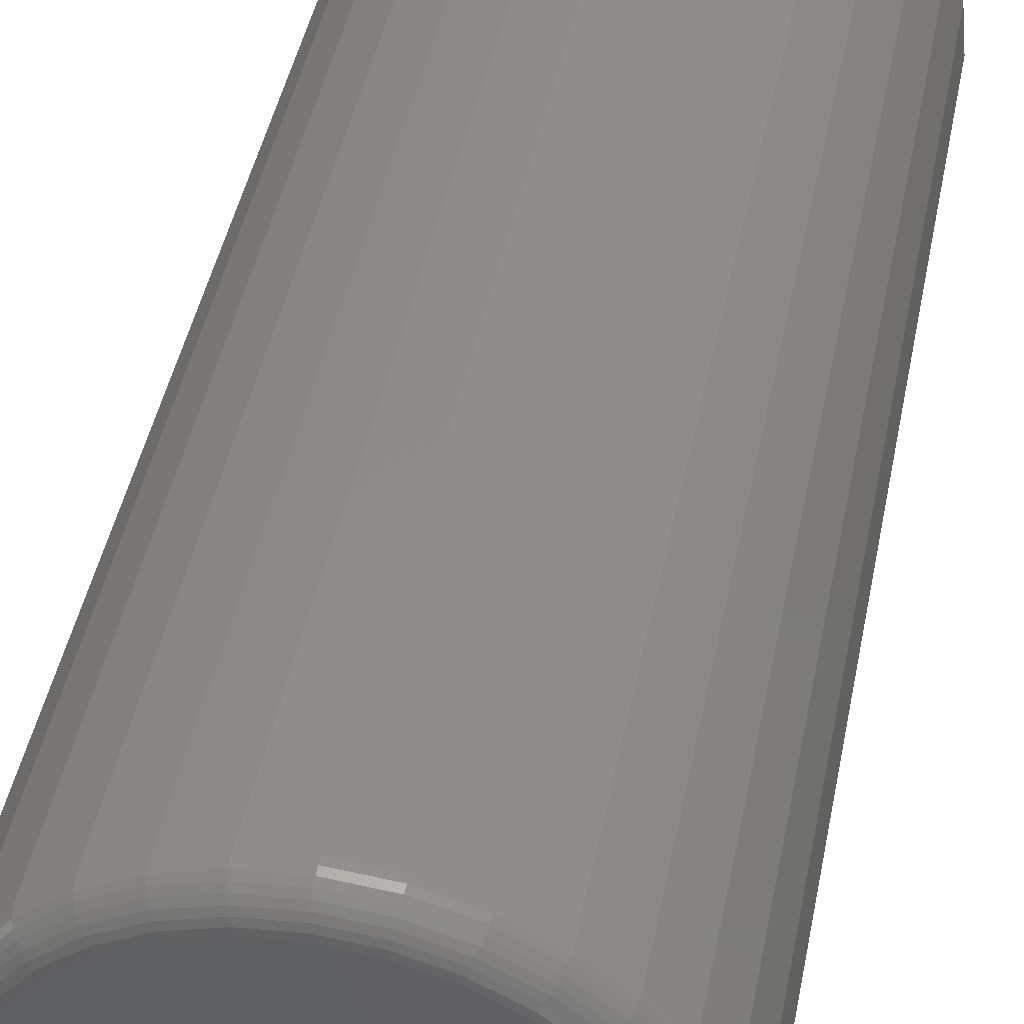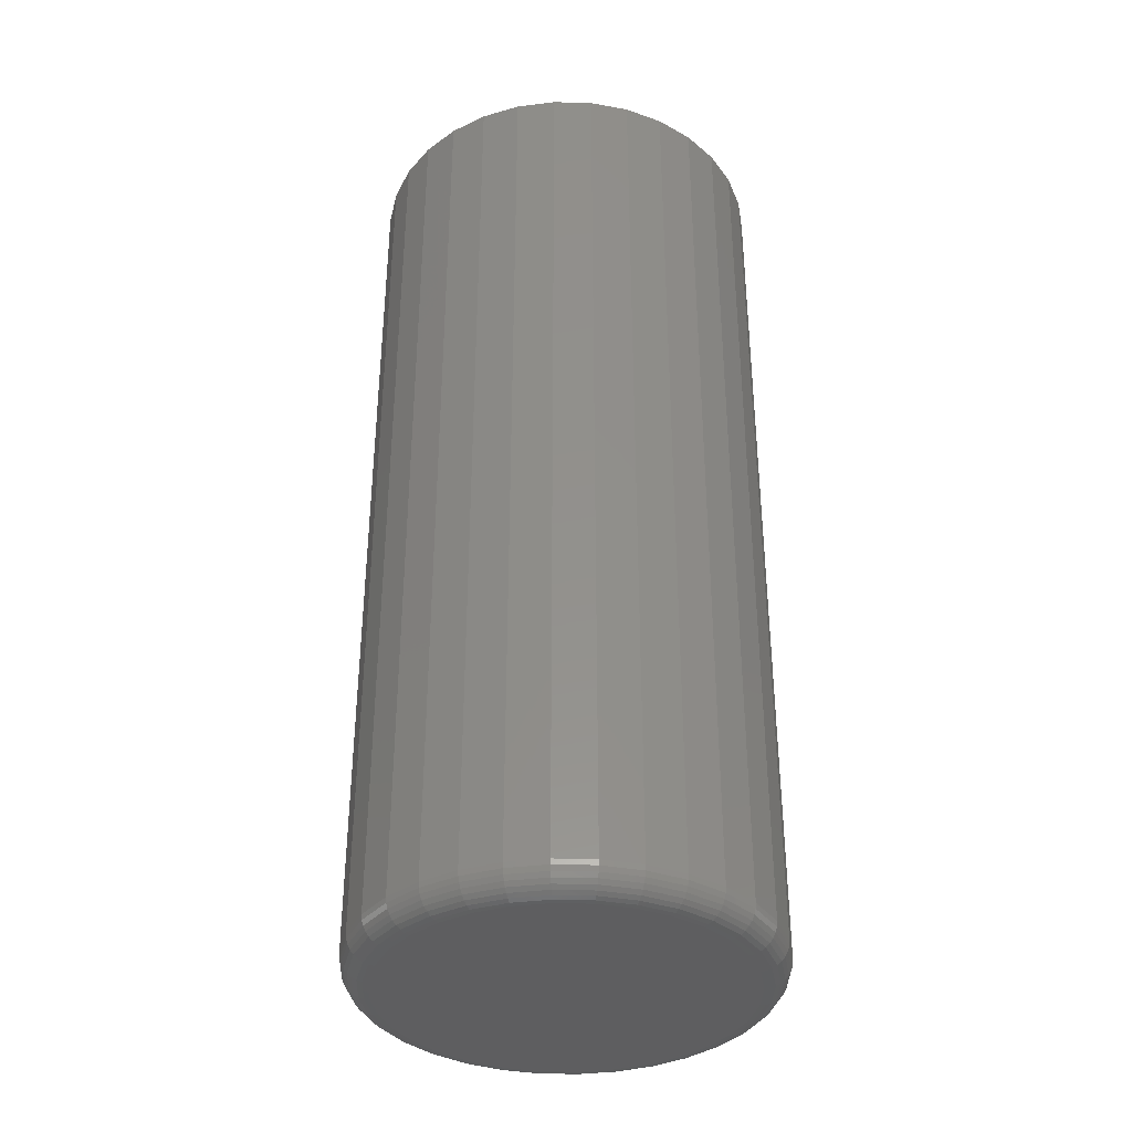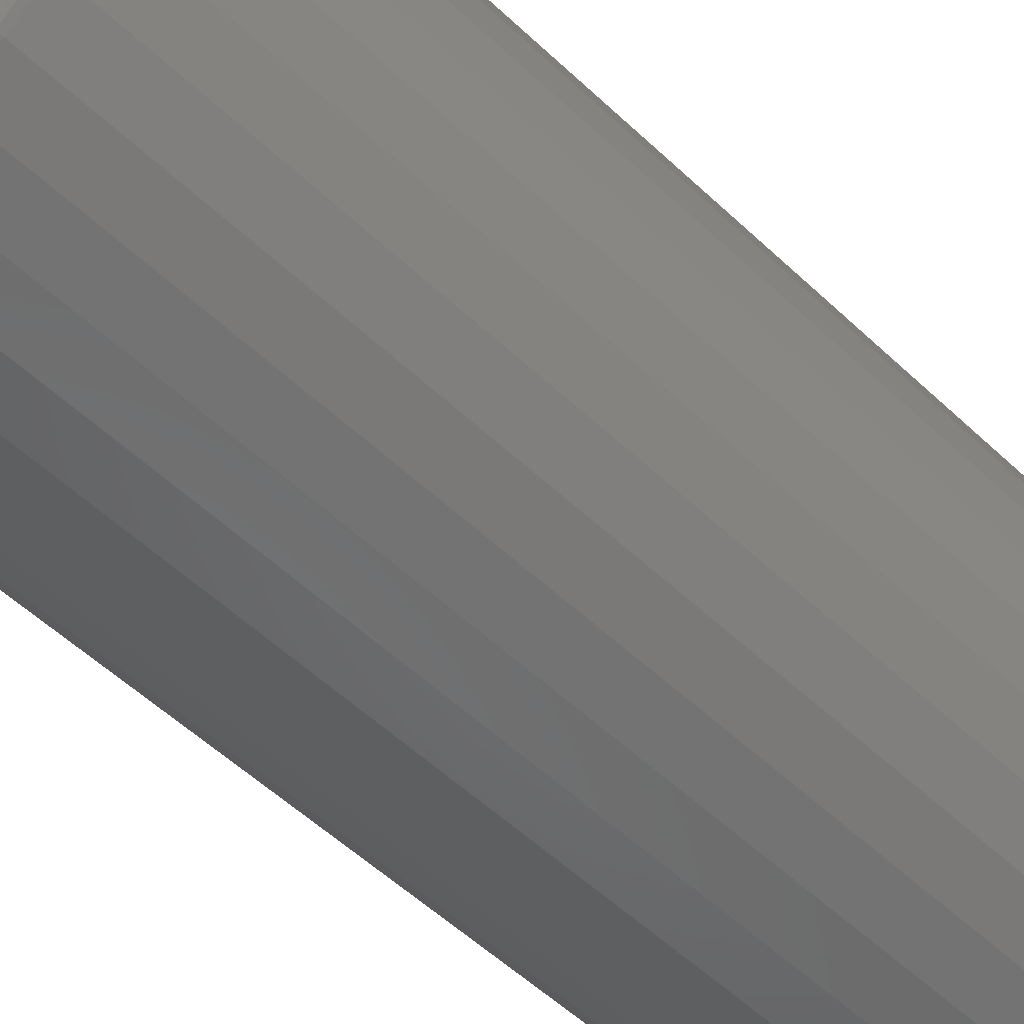
<metadata>
{"format":"stl","ext":"stl","renderer":"f3d","projection":"perspective","resolution":1024,"background":"white","views":[{"elev":43.0,"azim":10.8,"up":"+Z"},{"elev":-36.2,"azim":-63.9,"up":"+Y"},{"elev":-53.5,"azim":44.7,"up":"+Z"}]}
</metadata>
<code>
# stl→obj: 320 verts, 636 faces
v 0.06308 3.102e-17 0.6527
v 0.06308 -0.2656 0.6527
v 0.06195 2.968e-17 0.6412
v 0.06195 -0.2656 0.6412
v 0.0586 2.827e-17 0.6302
v 0.0586 -0.2656 0.6302
v 0.05317 2.684e-17 0.62
v 0.05317 -0.2656 0.62
v 0.04585 2.545e-17 0.6111
v 0.04585 -0.2656 0.6111
v 0.03694 2.414e-17 0.6038
v 0.03694 -0.2656 0.6038
v 0.02678 2.297e-17 0.5984
v 0.02678 -0.2656 0.5984
v 0.01575 2.199e-17 0.595
v 0.01575 -0.2656 0.595
v 0.004276 2.123e-17 0.5939
v 0.004276 -0.2656 0.5939
v -0.007195 2.072e-17 0.595
v -0.007195 -0.2656 0.595
v -0.01823 2.048e-17 0.5984
v -0.01823 -0.2656 0.5984
v -0.02839 2.051e-17 0.6038
v -0.02839 -0.2656 0.6038
v -0.0373 2.083e-17 0.6111
v -0.0373 -0.2656 0.6111
v -0.04461 2.141e-17 0.62
v -0.04461 -0.2656 0.62
v -0.05005 2.224e-17 0.6302
v -0.05005 -0.2656 0.6302
v -0.05339 2.328e-17 0.6412
v -0.05339 -0.2656 0.6412
v -0.05452 2.449e-17 0.6527
v -0.05452 -0.2656 0.6527
v -0.05339 2.583e-17 0.6642
v -0.05339 -0.2656 0.6642
v -0.05005 2.724e-17 0.6752
v -0.05005 -0.2656 0.6752
v -0.04461 2.867e-17 0.6854
v -0.04461 -0.2656 0.6854
v -0.0373 3.006e-17 0.6943
v -0.0373 -0.2656 0.6943
v -0.02839 3.137e-17 0.7016
v -0.02839 -0.2656 0.7016
v -0.01823 3.254e-17 0.707
v -0.01823 -0.2656 0.707
v -0.007195 3.352e-17 0.7104
v -0.007195 -0.2656 0.7104
v 0.004276 3.428e-17 0.7115
v 0.004276 -0.2656 0.7115
v 0.01575 3.479e-17 0.7104
v 0.01575 -0.2656 0.7104
v 0.02678 3.504e-17 0.707
v 0.02678 -0.2656 0.707
v 0.03694 3.5e-17 0.7016
v 0.03694 -0.2656 0.7016
v 0.04585 3.468e-17 0.6943
v 0.04585 -0.2656 0.6943
v 0.05317 3.41e-17 0.6854
v 0.05317 -0.2656 0.6854
v 0.0586 3.327e-17 0.6752
v 0.0586 -0.2656 0.6752
v 0.06195 3.223e-17 0.6642
v 0.06195 -0.2656 0.6642
v 0.004276 -0.2734 0.7037
v -0.005671 -0.2734 0.7027
v -0.01524 -0.2734 0.6998
v 0.01422 -0.2734 0.7027
v 0.02379 -0.2734 0.6998
v -0.02405 -0.2734 0.6951
v 0.0326 -0.2734 0.6951
v -0.03178 -0.2734 0.6888
v 0.04033 -0.2734 0.6888
v -0.03812 -0.2734 0.681
v 0.04667 -0.2734 0.681
v -0.04283 -0.2734 0.6722
v 0.05138 -0.2734 0.6722
v -0.04573 -0.2734 0.6627
v 0.05428 -0.2734 0.6627
v 0.05428 -0.2734 0.6428
v -0.04283 -0.2734 0.6332
v 0.05138 -0.2734 0.6332
v -0.03812 -0.2734 0.6244
v 0.04667 -0.2734 0.6244
v -0.03178 -0.2734 0.6167
v 0.04033 -0.2734 0.6167
v -0.02405 -0.2734 0.6103
v 0.0326 -0.2734 0.6103
v -0.01524 -0.2734 0.6056
v 0.02379 -0.2734 0.6056
v -0.005671 -0.2734 0.6027
v 0.004276 -0.2734 0.6017
v 0.01422 -0.2734 0.6027
v 0.05526 -0.2734 0.6527
v -0.04671 -0.2734 0.6527
v -0.04573 -0.2734 0.6428
v 0.05679 -0.2733 0.6527
v 0.05578 -0.2733 0.6425
v 0.05825 -0.2728 0.6527
v 0.05722 -0.2728 0.6422
v 0.0596 -0.2721 0.6527
v 0.05854 -0.2721 0.6419
v 0.06079 -0.2711 0.6527
v 0.0597 -0.2711 0.6417
v 0.06176 -0.27 0.6527
v 0.06065 -0.27 0.6415
v 0.06248 -0.2686 0.6527
v 0.06136 -0.2686 0.6414
v 0.06293 -0.2671 0.6527
v 0.0618 -0.2671 0.6413
v -0.04723 -0.2733 0.6425
v -0.04823 -0.2733 0.6527
v -0.04866 -0.2728 0.6422
v -0.0497 -0.2728 0.6527
v -0.04999 -0.2721 0.6419
v -0.05105 -0.2721 0.6527
v -0.05115 -0.2711 0.6417
v -0.05223 -0.2711 0.6527
v -0.0521 -0.27 0.6415
v -0.05321 -0.27 0.6527
v -0.05281 -0.2686 0.6414
v -0.05393 -0.2686 0.6527
v -0.05325 -0.2671 0.6413
v -0.05437 -0.2671 0.6527
v -0.04424 -0.2733 0.6326
v -0.04559 -0.2728 0.6321
v -0.04684 -0.2721 0.6315
v -0.04793 -0.2711 0.6311
v -0.04883 -0.27 0.6307
v -0.0495 -0.2686 0.6304
v -0.04991 -0.2671 0.6303
v -0.03938 -0.2733 0.6235
v -0.0406 -0.2728 0.6227
v -0.04173 -0.2721 0.622
v -0.04271 -0.2711 0.6213
v -0.04352 -0.27 0.6208
v -0.04412 -0.2686 0.6204
v -0.04449 -0.2671 0.6201
v -0.03285 -0.2733 0.6156
v -0.03389 -0.2728 0.6145
v -0.03485 -0.2721 0.6136
v -0.03568 -0.2711 0.6128
v -0.03637 -0.27 0.6121
v -0.03688 -0.2686 0.6116
v -0.03719 -0.2671 0.6112
v -0.0249 -0.2733 0.6091
v -0.02571 -0.2728 0.6078
v -0.02646 -0.2721 0.6067
v -0.02712 -0.2711 0.6057
v -0.02766 -0.27 0.6049
v -0.02806 -0.2686 0.6043
v -0.02831 -0.2671 0.6039
v -0.01582 -0.2733 0.6042
v -0.01638 -0.2728 0.6028
v -0.0169 -0.2721 0.6016
v -0.01735 -0.2711 0.6005
v -0.01772 -0.27 0.5996
v -0.018 -0.2686 0.5989
v -0.01817 -0.2671 0.5985
v -0.005968 -0.2733 0.6012
v -0.006254 -0.2728 0.5998
v -0.006517 -0.2721 0.5984
v -0.006748 -0.2711 0.5973
v -0.006938 -0.27 0.5963
v -0.007079 -0.2686 0.5956
v -0.007166 -0.2671 0.5952
v 0.004276 -0.2733 0.6002
v 0.004276 -0.2728 0.5987
v 0.004276 -0.2721 0.5974
v 0.004276 -0.2711 0.5962
v 0.004276 -0.27 0.5952
v 0.004276 -0.2686 0.5945
v 0.004276 -0.2671 0.5941
v 0.01452 -0.2733 0.6012
v 0.01481 -0.2728 0.5998
v 0.01507 -0.2721 0.5984
v 0.0153 -0.2711 0.5973
v 0.01549 -0.27 0.5963
v 0.01563 -0.2686 0.5956
v 0.01572 -0.2671 0.5952
v 0.02437 -0.2733 0.6042
v 0.02493 -0.2728 0.6028
v 0.02545 -0.2721 0.6016
v 0.0259 -0.2711 0.6005
v 0.02627 -0.27 0.5996
v 0.02655 -0.2686 0.5989
v 0.02672 -0.2671 0.5985
v 0.03345 -0.2733 0.6091
v 0.03426 -0.2728 0.6078
v 0.03501 -0.2721 0.6067
v 0.03567 -0.2711 0.6057
v 0.03621 -0.27 0.6049
v 0.03661 -0.2686 0.6043
v 0.03686 -0.2671 0.6039
v 0.04141 -0.2733 0.6156
v 0.04244 -0.2728 0.6145
v 0.0434 -0.2721 0.6136
v 0.04424 -0.2711 0.6128
v 0.04492 -0.27 0.6121
v 0.04543 -0.2686 0.6116
v 0.04575 -0.2671 0.6112
v 0.04794 -0.2733 0.6235
v 0.04916 -0.2728 0.6227
v 0.05028 -0.2721 0.622
v 0.05126 -0.2711 0.6213
v 0.05207 -0.27 0.6208
v 0.05267 -0.2686 0.6204
v 0.05304 -0.2671 0.6201
v 0.05279 -0.2733 0.6326
v 0.05414 -0.2728 0.6321
v 0.05539 -0.2721 0.6315
v 0.05649 -0.2711 0.6311
v 0.05738 -0.27 0.6307
v 0.05805 -0.2686 0.6304
v 0.05846 -0.2671 0.6303
v -0.04723 -0.2733 0.663
v -0.04866 -0.2728 0.6632
v -0.04999 -0.2721 0.6635
v -0.05115 -0.2711 0.6637
v -0.0521 -0.27 0.6639
v -0.05281 -0.2686 0.6641
v -0.05325 -0.2671 0.6642
v 0.05578 -0.2733 0.663
v 0.05722 -0.2728 0.6632
v 0.05854 -0.2721 0.6635
v 0.0597 -0.2711 0.6637
v 0.06065 -0.27 0.6639
v 0.06136 -0.2686 0.6641
v 0.0618 -0.2671 0.6642
v 0.05279 -0.2733 0.6728
v 0.05414 -0.2728 0.6734
v 0.05539 -0.2721 0.6739
v 0.05649 -0.2711 0.6743
v 0.05738 -0.27 0.6747
v 0.05805 -0.2686 0.675
v 0.05846 -0.2671 0.6752
v 0.04794 -0.2733 0.6819
v 0.04916 -0.2728 0.6827
v 0.05028 -0.2721 0.6835
v 0.05126 -0.2711 0.6841
v 0.05207 -0.27 0.6846
v 0.05267 -0.2686 0.6851
v 0.05304 -0.2671 0.6853
v 0.04141 -0.2733 0.6898
v 0.04244 -0.2728 0.6909
v 0.0434 -0.2721 0.6918
v 0.04424 -0.2711 0.6927
v 0.04492 -0.27 0.6934
v 0.04543 -0.2686 0.6939
v 0.04575 -0.2671 0.6942
v 0.03345 -0.2733 0.6964
v 0.03426 -0.2728 0.6976
v 0.03501 -0.2721 0.6987
v 0.03567 -0.2711 0.6997
v 0.03621 -0.27 0.7005
v 0.03661 -0.2686 0.7011
v 0.03686 -0.2671 0.7015
v 0.02437 -0.2733 0.7012
v 0.02493 -0.2728 0.7026
v 0.02545 -0.2721 0.7038
v 0.0259 -0.2711 0.7049
v 0.02627 -0.27 0.7058
v 0.02655 -0.2686 0.7065
v 0.02672 -0.2671 0.7069
v 0.01452 -0.2733 0.7042
v 0.01481 -0.2728 0.7057
v 0.01507 -0.2721 0.707
v 0.0153 -0.2711 0.7081
v 0.01549 -0.27 0.7091
v 0.01563 -0.2686 0.7098
v 0.01572 -0.2671 0.7102
v 0.004276 -0.2733 0.7052
v 0.004276 -0.2728 0.7067
v 0.004276 -0.2721 0.708
v 0.004276 -0.2711 0.7092
v 0.004276 -0.27 0.7102
v 0.004276 -0.2686 0.7109
v 0.004276 -0.2671 0.7114
v -0.005968 -0.2733 0.7042
v -0.006254 -0.2728 0.7057
v -0.006517 -0.2721 0.707
v -0.006748 -0.2711 0.7081
v -0.006938 -0.27 0.7091
v -0.007079 -0.2686 0.7098
v -0.007166 -0.2671 0.7102
v -0.01582 -0.2733 0.7012
v -0.01638 -0.2728 0.7026
v -0.0169 -0.2721 0.7038
v -0.01735 -0.2711 0.7049
v -0.01772 -0.27 0.7058
v -0.018 -0.2686 0.7065
v -0.01817 -0.2671 0.7069
v -0.0249 -0.2733 0.6964
v -0.02571 -0.2728 0.6976
v -0.02646 -0.2721 0.6987
v -0.02712 -0.2711 0.6997
v -0.02766 -0.27 0.7005
v -0.02806 -0.2686 0.7011
v -0.02831 -0.2671 0.7015
v -0.03285 -0.2733 0.6898
v -0.03389 -0.2728 0.6909
v -0.03485 -0.2721 0.6918
v -0.03568 -0.2711 0.6927
v -0.03637 -0.27 0.6934
v -0.03688 -0.2686 0.6939
v -0.03719 -0.2671 0.6942
v -0.03938 -0.2733 0.6819
v -0.0406 -0.2728 0.6827
v -0.04173 -0.2721 0.6835
v -0.04271 -0.2711 0.6841
v -0.04352 -0.27 0.6846
v -0.04412 -0.2686 0.6851
v -0.04449 -0.2671 0.6853
v -0.04424 -0.2733 0.6728
v -0.04559 -0.2728 0.6734
v -0.04684 -0.2721 0.6739
v -0.04793 -0.2711 0.6743
v -0.04883 -0.27 0.6747
v -0.0495 -0.2686 0.675
v -0.04991 -0.2671 0.6752
f 1 2 3
f 3 2 4
f 3 4 5
f 5 4 6
f 5 6 7
f 7 6 8
f 7 8 9
f 9 8 10
f 9 10 11
f 11 10 12
f 11 12 13
f 13 12 14
f 13 14 15
f 15 14 16
f 15 16 17
f 17 16 18
f 17 18 19
f 19 18 20
f 19 20 21
f 21 20 22
f 21 22 23
f 23 22 24
f 23 24 25
f 25 24 26
f 25 26 27
f 27 26 28
f 27 28 29
f 29 28 30
f 29 30 31
f 31 30 32
f 31 32 33
f 33 32 34
f 33 34 35
f 35 34 36
f 35 36 37
f 37 36 38
f 37 38 39
f 39 38 40
f 39 40 41
f 41 40 42
f 41 42 43
f 43 42 44
f 43 44 45
f 45 44 46
f 45 46 47
f 47 46 48
f 47 48 49
f 49 48 50
f 49 50 51
f 51 50 52
f 51 52 53
f 53 52 54
f 53 54 55
f 55 54 56
f 55 56 57
f 57 56 58
f 57 58 59
f 59 58 60
f 59 60 61
f 61 60 62
f 61 62 63
f 63 62 64
f 63 64 1
f 1 64 2
f 65 66 67
f 68 65 67
f 68 67 69
f 69 67 70
f 69 70 71
f 71 70 72
f 71 72 73
f 73 72 74
f 73 74 75
f 75 74 76
f 75 76 77
f 77 76 78
f 77 78 79
f 80 81 82
f 82 81 83
f 82 83 84
f 84 83 85
f 84 85 86
f 86 85 87
f 86 87 88
f 88 87 89
f 88 89 90
f 90 89 91
f 90 91 92
f 90 92 93
f 79 78 94
f 94 78 95
f 94 95 80
f 80 95 96
f 80 96 81
f 94 80 97
f 97 80 98
f 97 98 99
f 99 98 100
f 99 100 101
f 101 100 102
f 101 102 103
f 103 102 104
f 103 104 105
f 105 104 106
f 105 106 107
f 107 106 108
f 107 108 109
f 109 108 110
f 109 110 2
f 2 110 4
f 96 95 111
f 111 95 112
f 111 112 113
f 113 112 114
f 113 114 115
f 115 114 116
f 115 116 117
f 117 116 118
f 117 118 119
f 119 118 120
f 119 120 121
f 121 120 122
f 121 122 123
f 123 122 124
f 123 124 32
f 32 124 34
f 81 96 125
f 125 96 111
f 125 111 126
f 126 111 113
f 126 113 127
f 127 113 115
f 127 115 128
f 128 115 117
f 128 117 129
f 129 117 119
f 129 119 130
f 130 119 121
f 130 121 131
f 131 121 123
f 131 123 30
f 30 123 32
f 83 81 132
f 132 81 125
f 132 125 133
f 133 125 126
f 133 126 134
f 134 126 127
f 134 127 135
f 135 127 128
f 135 128 136
f 136 128 129
f 136 129 137
f 137 129 130
f 137 130 138
f 138 130 131
f 138 131 28
f 28 131 30
f 85 83 139
f 139 83 132
f 139 132 140
f 140 132 133
f 140 133 141
f 141 133 134
f 141 134 142
f 142 134 135
f 142 135 143
f 143 135 136
f 143 136 144
f 144 136 137
f 144 137 145
f 145 137 138
f 145 138 26
f 26 138 28
f 87 85 146
f 146 85 139
f 146 139 147
f 147 139 140
f 147 140 148
f 148 140 141
f 148 141 149
f 149 141 142
f 149 142 150
f 150 142 143
f 150 143 151
f 151 143 144
f 151 144 152
f 152 144 145
f 152 145 24
f 24 145 26
f 89 87 153
f 153 87 146
f 153 146 154
f 154 146 147
f 154 147 155
f 155 147 148
f 155 148 156
f 156 148 149
f 156 149 157
f 157 149 150
f 157 150 158
f 158 150 151
f 158 151 159
f 159 151 152
f 159 152 22
f 22 152 24
f 91 89 160
f 160 89 153
f 160 153 161
f 161 153 154
f 161 154 162
f 162 154 155
f 162 155 163
f 163 155 156
f 163 156 164
f 164 156 157
f 164 157 165
f 165 157 158
f 165 158 166
f 166 158 159
f 166 159 20
f 20 159 22
f 92 91 167
f 167 91 160
f 167 160 168
f 168 160 161
f 168 161 169
f 169 161 162
f 169 162 170
f 170 162 163
f 170 163 171
f 171 163 164
f 171 164 172
f 172 164 165
f 172 165 173
f 173 165 166
f 173 166 18
f 18 166 20
f 93 92 174
f 174 92 167
f 174 167 175
f 175 167 168
f 175 168 176
f 176 168 169
f 176 169 177
f 177 169 170
f 177 170 178
f 178 170 171
f 178 171 179
f 179 171 172
f 179 172 180
f 180 172 173
f 180 173 16
f 16 173 18
f 90 93 181
f 181 93 174
f 181 174 182
f 182 174 175
f 182 175 183
f 183 175 176
f 183 176 184
f 184 176 177
f 184 177 185
f 185 177 178
f 185 178 186
f 186 178 179
f 186 179 187
f 187 179 180
f 187 180 14
f 14 180 16
f 88 90 188
f 188 90 181
f 188 181 189
f 189 181 182
f 189 182 190
f 190 182 183
f 190 183 191
f 191 183 184
f 191 184 192
f 192 184 185
f 192 185 193
f 193 185 186
f 193 186 194
f 194 186 187
f 194 187 12
f 12 187 14
f 86 88 195
f 195 88 188
f 195 188 196
f 196 188 189
f 196 189 197
f 197 189 190
f 197 190 198
f 198 190 191
f 198 191 199
f 199 191 192
f 199 192 200
f 200 192 193
f 200 193 201
f 201 193 194
f 201 194 10
f 10 194 12
f 84 86 202
f 202 86 195
f 202 195 203
f 203 195 196
f 203 196 204
f 204 196 197
f 204 197 205
f 205 197 198
f 205 198 206
f 206 198 199
f 206 199 207
f 207 199 200
f 207 200 208
f 208 200 201
f 208 201 8
f 8 201 10
f 82 84 209
f 209 84 202
f 209 202 210
f 210 202 203
f 210 203 211
f 211 203 204
f 211 204 212
f 212 204 205
f 212 205 213
f 213 205 206
f 213 206 214
f 214 206 207
f 214 207 215
f 215 207 208
f 215 208 6
f 6 208 8
f 80 82 98
f 98 82 209
f 98 209 100
f 100 209 210
f 100 210 102
f 102 210 211
f 102 211 104
f 104 211 212
f 104 212 106
f 106 212 213
f 106 213 108
f 108 213 214
f 108 214 110
f 110 214 215
f 110 215 4
f 4 215 6
f 95 78 112
f 112 78 216
f 112 216 114
f 114 216 217
f 114 217 116
f 116 217 218
f 116 218 118
f 118 218 219
f 118 219 120
f 120 219 220
f 120 220 122
f 122 220 221
f 122 221 124
f 124 221 222
f 124 222 34
f 34 222 36
f 79 94 223
f 223 94 97
f 223 97 224
f 224 97 99
f 224 99 225
f 225 99 101
f 225 101 226
f 226 101 103
f 226 103 227
f 227 103 105
f 227 105 228
f 228 105 107
f 228 107 229
f 229 107 109
f 229 109 64
f 64 109 2
f 77 79 230
f 230 79 223
f 230 223 231
f 231 223 224
f 231 224 232
f 232 224 225
f 232 225 233
f 233 225 226
f 233 226 234
f 234 226 227
f 234 227 235
f 235 227 228
f 235 228 236
f 236 228 229
f 236 229 62
f 62 229 64
f 75 77 237
f 237 77 230
f 237 230 238
f 238 230 231
f 238 231 239
f 239 231 232
f 239 232 240
f 240 232 233
f 240 233 241
f 241 233 234
f 241 234 242
f 242 234 235
f 242 235 243
f 243 235 236
f 243 236 60
f 60 236 62
f 73 75 244
f 244 75 237
f 244 237 245
f 245 237 238
f 245 238 246
f 246 238 239
f 246 239 247
f 247 239 240
f 247 240 248
f 248 240 241
f 248 241 249
f 249 241 242
f 249 242 250
f 250 242 243
f 250 243 58
f 58 243 60
f 71 73 251
f 251 73 244
f 251 244 252
f 252 244 245
f 252 245 253
f 253 245 246
f 253 246 254
f 254 246 247
f 254 247 255
f 255 247 248
f 255 248 256
f 256 248 249
f 256 249 257
f 257 249 250
f 257 250 56
f 56 250 58
f 69 71 258
f 258 71 251
f 258 251 259
f 259 251 252
f 259 252 260
f 260 252 253
f 260 253 261
f 261 253 254
f 261 254 262
f 262 254 255
f 262 255 263
f 263 255 256
f 263 256 264
f 264 256 257
f 264 257 54
f 54 257 56
f 68 69 265
f 265 69 258
f 265 258 266
f 266 258 259
f 266 259 267
f 267 259 260
f 267 260 268
f 268 260 261
f 268 261 269
f 269 261 262
f 269 262 270
f 270 262 263
f 270 263 271
f 271 263 264
f 271 264 52
f 52 264 54
f 65 68 272
f 272 68 265
f 272 265 273
f 273 265 266
f 273 266 274
f 274 266 267
f 274 267 275
f 275 267 268
f 275 268 276
f 276 268 269
f 276 269 277
f 277 269 270
f 277 270 278
f 278 270 271
f 278 271 50
f 50 271 52
f 66 65 279
f 279 65 272
f 279 272 280
f 280 272 273
f 280 273 281
f 281 273 274
f 281 274 282
f 282 274 275
f 282 275 283
f 283 275 276
f 283 276 284
f 284 276 277
f 284 277 285
f 285 277 278
f 285 278 48
f 48 278 50
f 67 66 286
f 286 66 279
f 286 279 287
f 287 279 280
f 287 280 288
f 288 280 281
f 288 281 289
f 289 281 282
f 289 282 290
f 290 282 283
f 290 283 291
f 291 283 284
f 291 284 292
f 292 284 285
f 292 285 46
f 46 285 48
f 70 67 293
f 293 67 286
f 293 286 294
f 294 286 287
f 294 287 295
f 295 287 288
f 295 288 296
f 296 288 289
f 296 289 297
f 297 289 290
f 297 290 298
f 298 290 291
f 298 291 299
f 299 291 292
f 299 292 44
f 44 292 46
f 72 70 300
f 300 70 293
f 300 293 301
f 301 293 294
f 301 294 302
f 302 294 295
f 302 295 303
f 303 295 296
f 303 296 304
f 304 296 297
f 304 297 305
f 305 297 298
f 305 298 306
f 306 298 299
f 306 299 42
f 42 299 44
f 74 72 307
f 307 72 300
f 307 300 308
f 308 300 301
f 308 301 309
f 309 301 302
f 309 302 310
f 310 302 303
f 310 303 311
f 311 303 304
f 311 304 312
f 312 304 305
f 312 305 313
f 313 305 306
f 313 306 40
f 40 306 42
f 76 74 314
f 314 74 307
f 314 307 315
f 315 307 308
f 315 308 316
f 316 308 309
f 316 309 317
f 317 309 310
f 317 310 318
f 318 310 311
f 318 311 319
f 319 311 312
f 319 312 320
f 320 312 313
f 320 313 38
f 38 313 40
f 78 76 216
f 216 76 314
f 216 314 217
f 217 314 315
f 217 315 218
f 218 315 316
f 218 316 219
f 219 316 317
f 219 317 220
f 220 317 318
f 220 318 221
f 221 318 319
f 221 319 222
f 222 319 320
f 222 320 36
f 36 320 38
f 49 51 47
f 45 47 51
f 53 45 51
f 43 45 53
f 55 43 53
f 41 43 55
f 57 41 55
f 39 41 57
f 59 39 57
f 37 39 59
f 61 37 59
f 7 27 5
f 25 27 7
f 9 25 7
f 23 25 9
f 11 23 9
f 21 23 11
f 13 21 11
f 19 21 13
f 15 19 13
f 17 19 15
f 27 29 5
f 5 29 31
f 5 31 3
f 3 31 33
f 3 33 1
f 1 33 35
f 1 35 63
f 63 35 37
f 63 37 61

</code>
